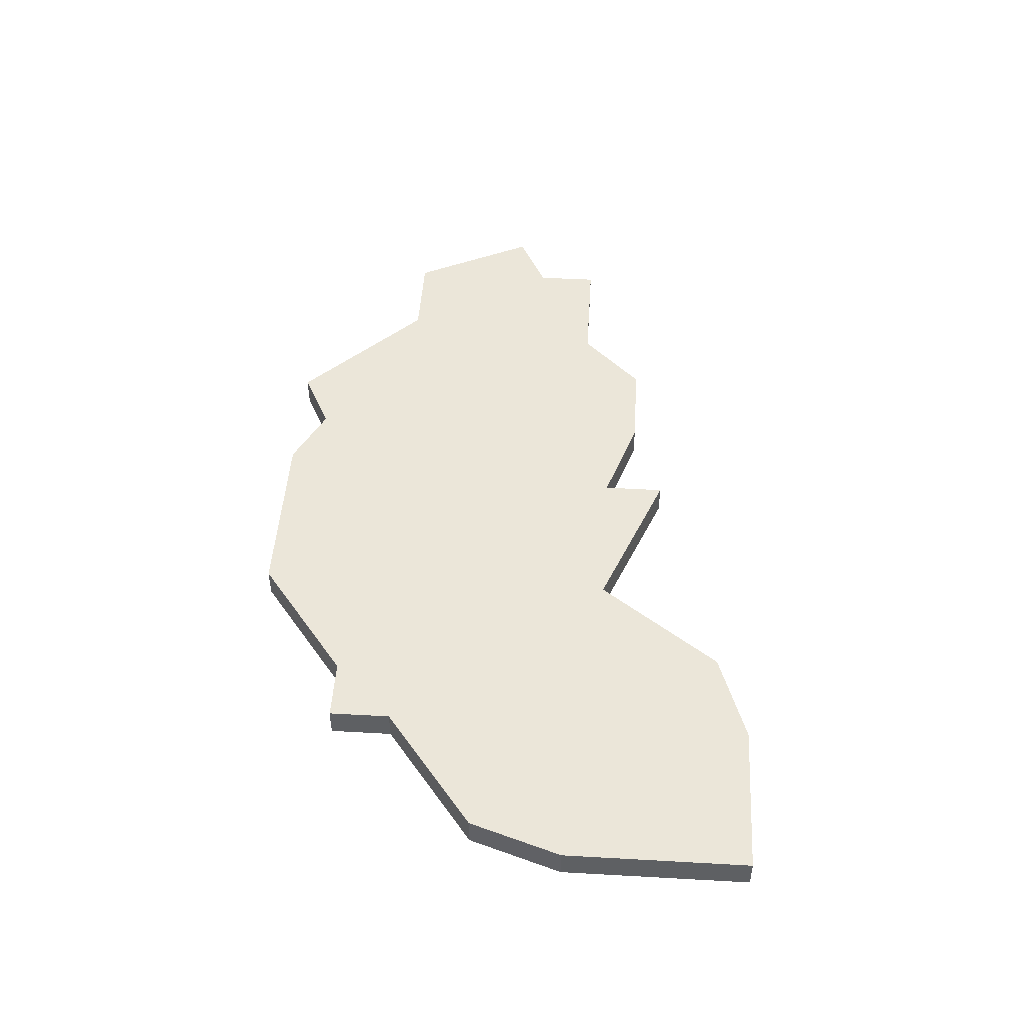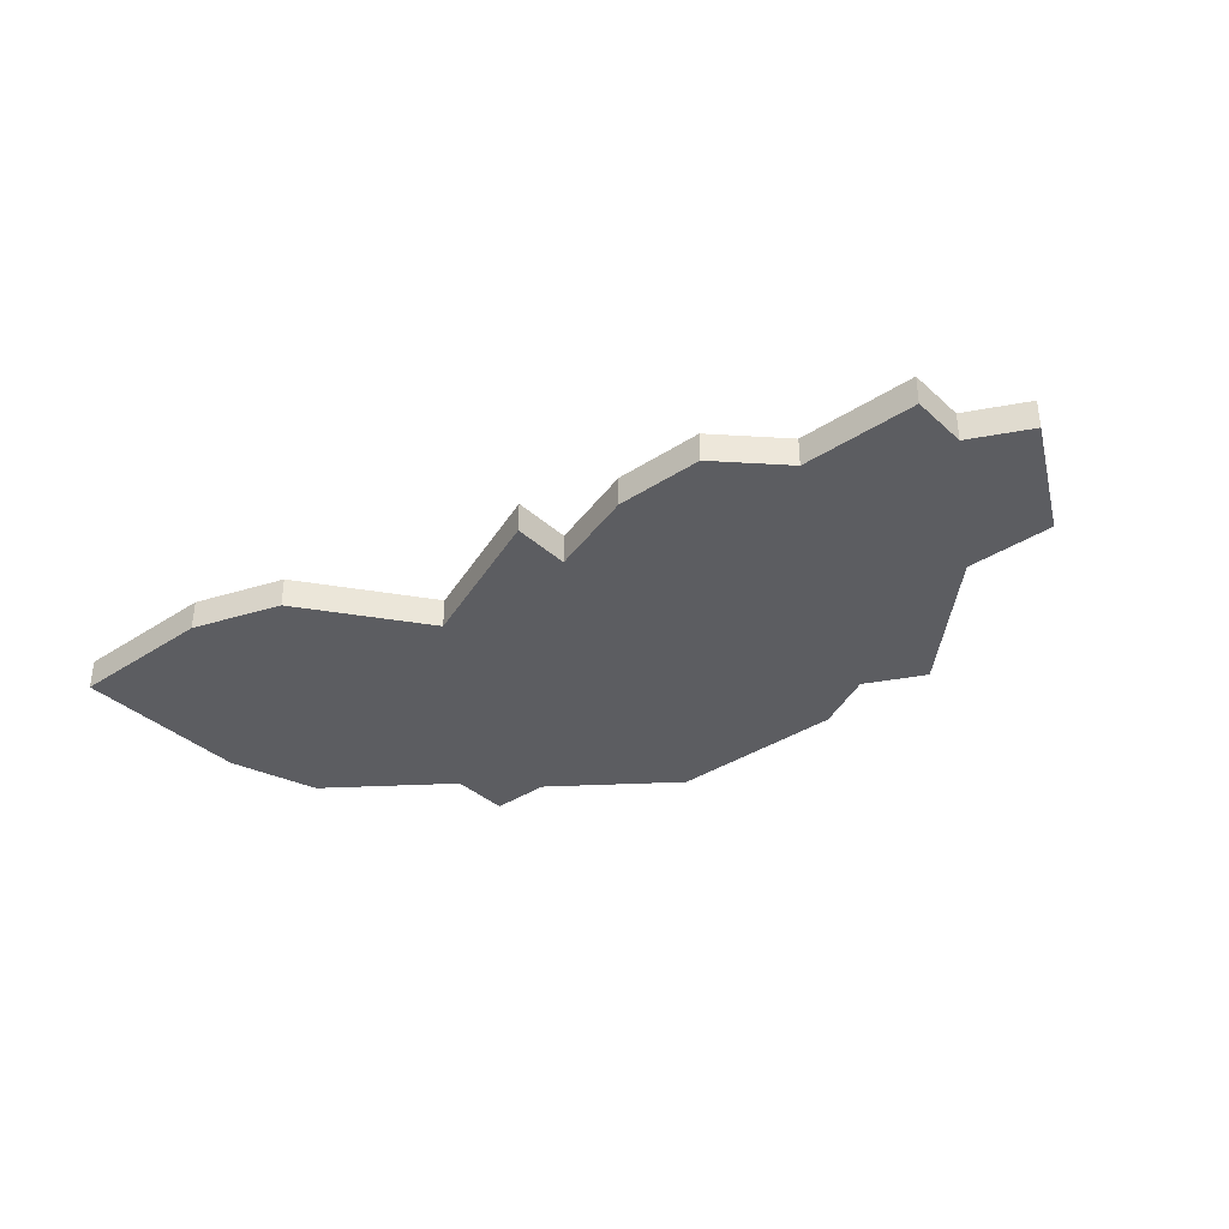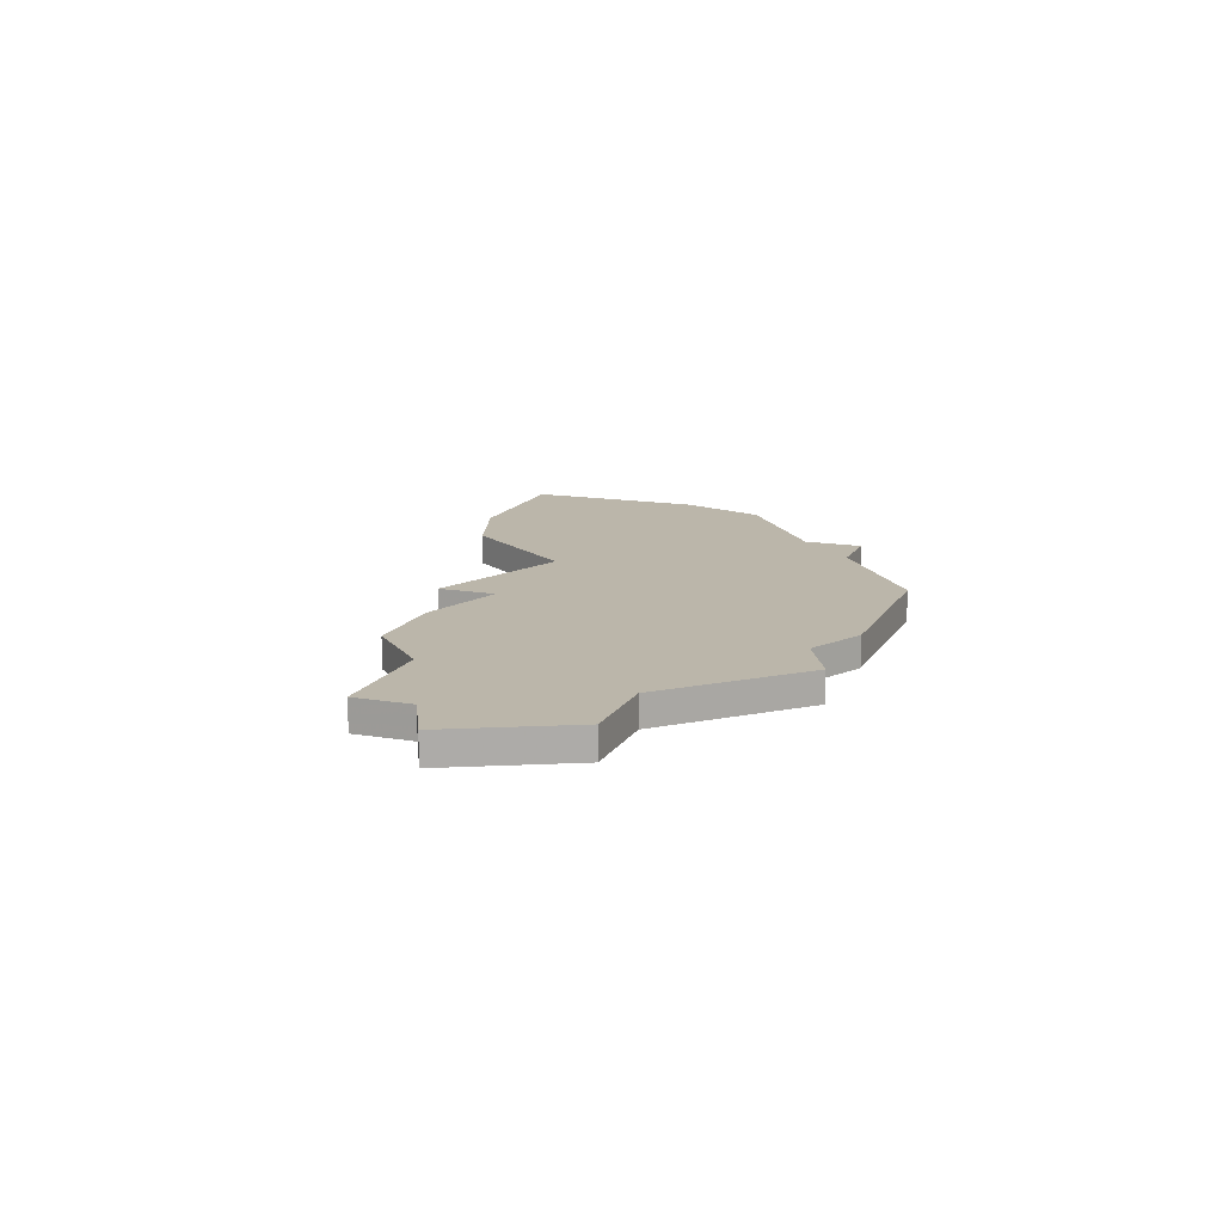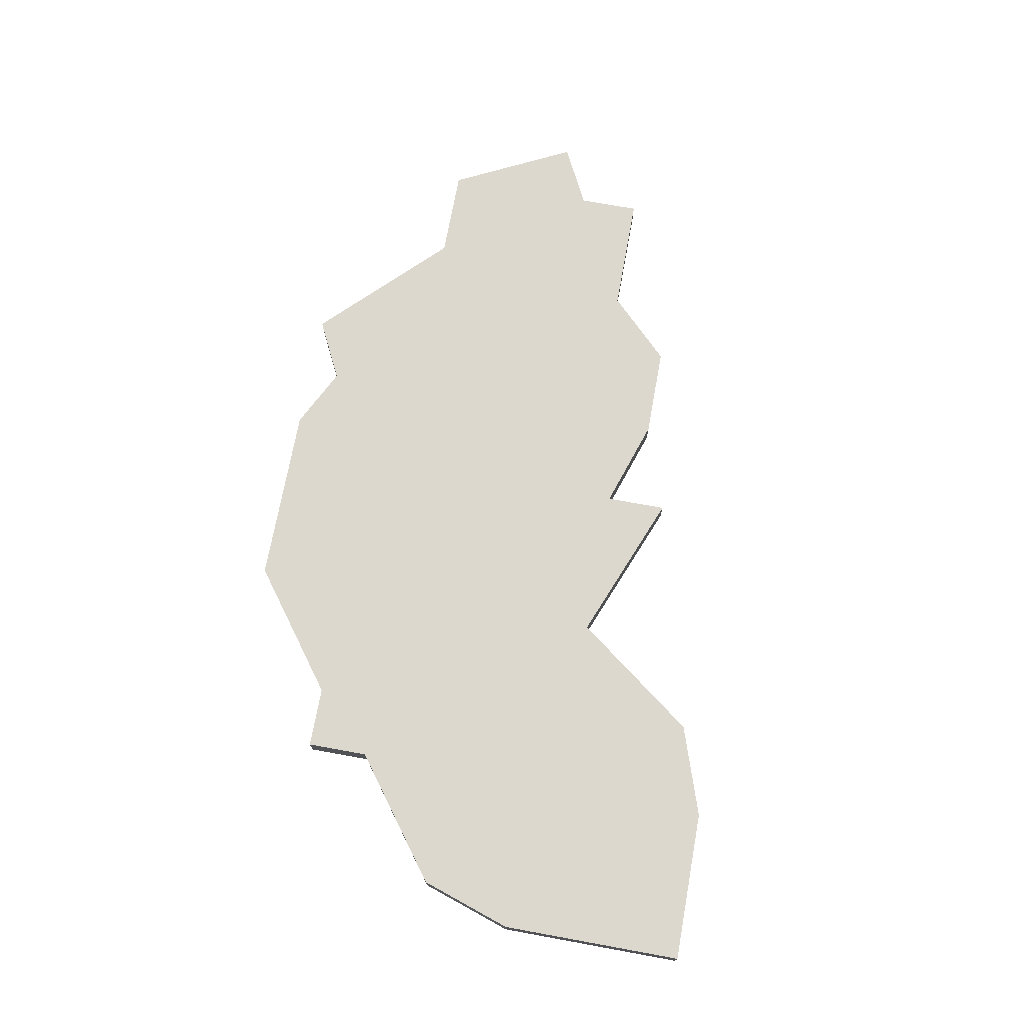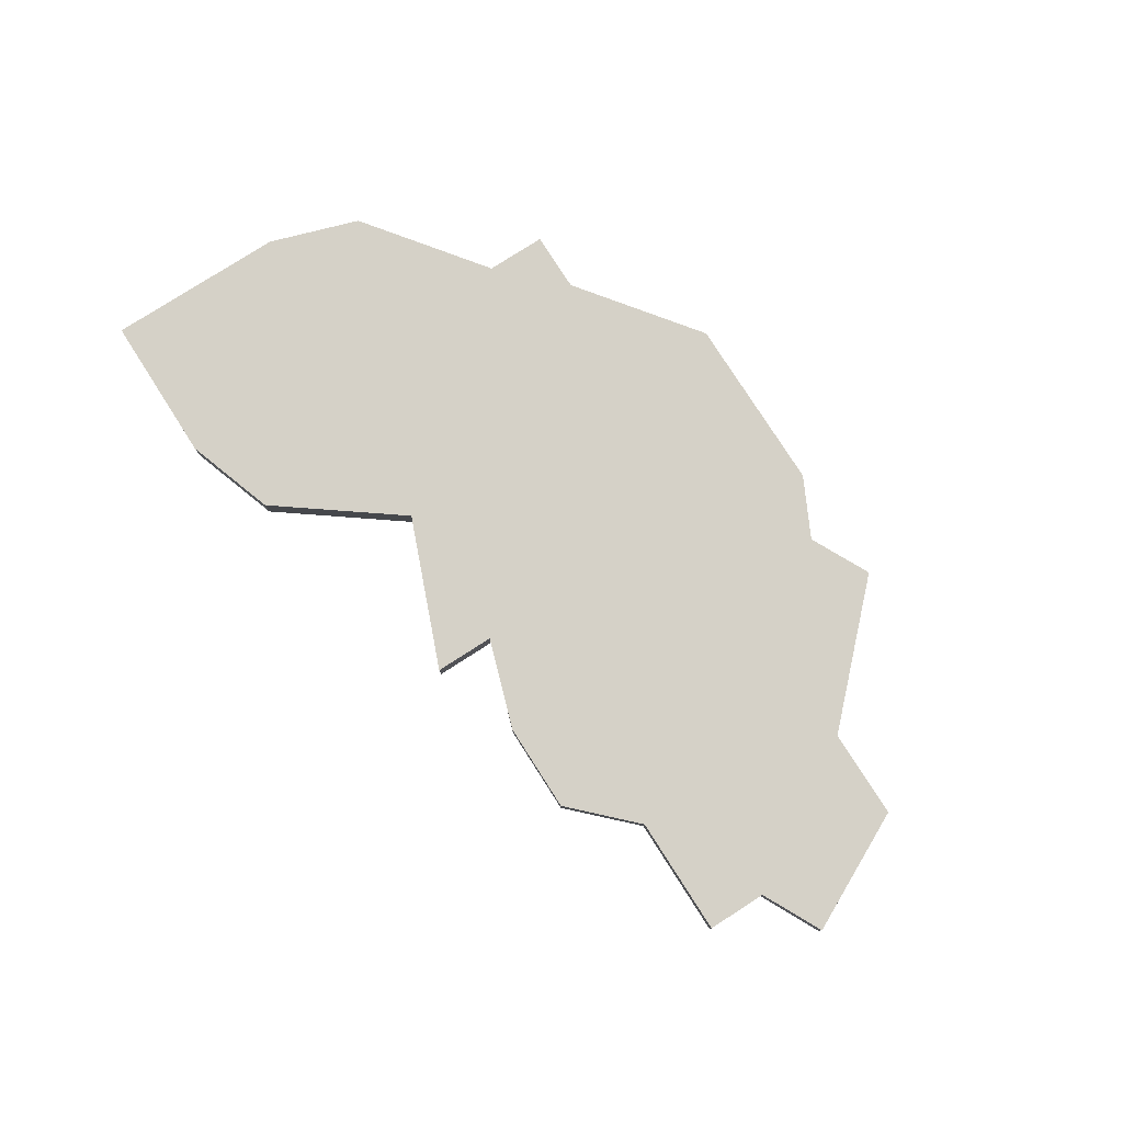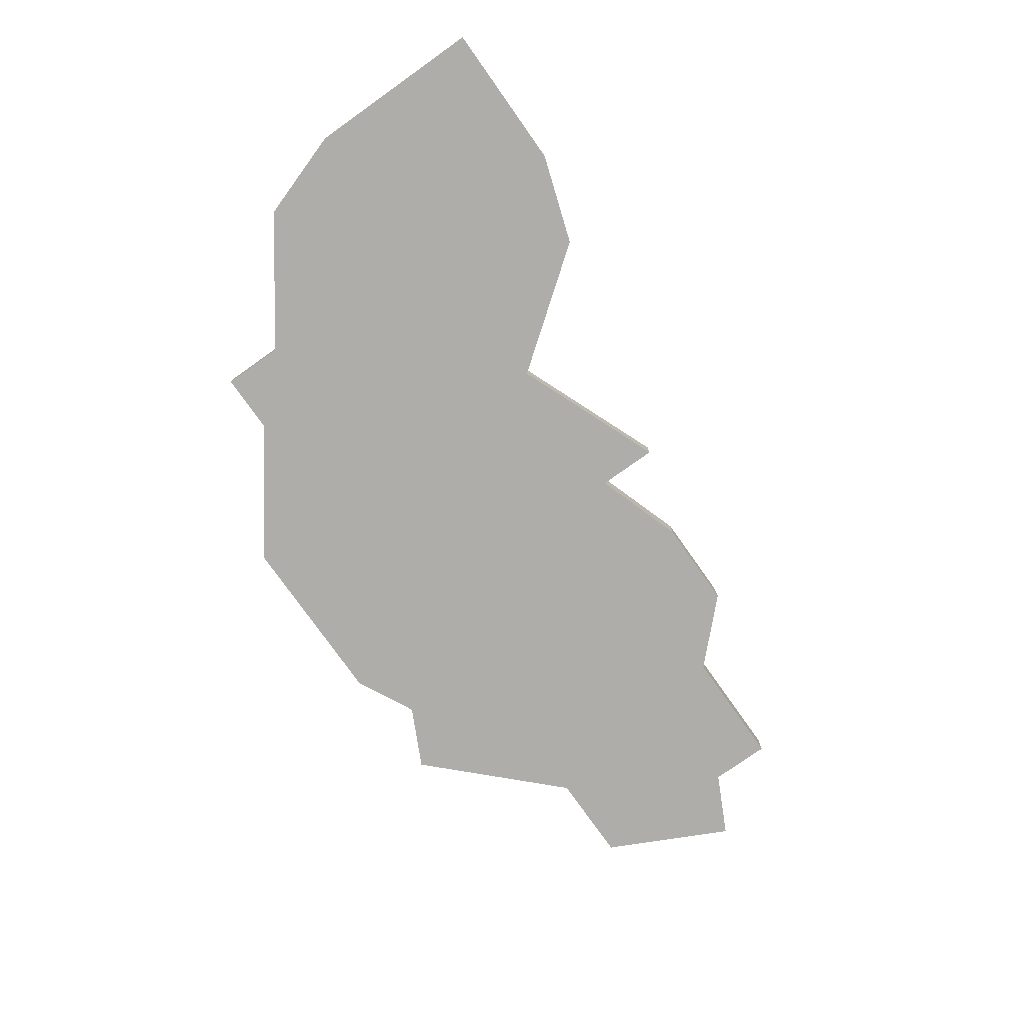
<metadata>
{"format":"obj","ext":"obj","renderer":"f3d","projection":"perspective","resolution":1024,"background":"white","views":[{"elev":47.4,"azim":-86.4,"up":"+Z"},{"elev":-36.3,"azim":40.5,"up":"+Z"},{"elev":13.9,"azim":110.5,"up":"+Z"},{"elev":72.2,"azim":-79.7,"up":"+Z"},{"elev":79.0,"azim":57.4,"up":"+Z"},{"elev":-77.4,"azim":-54.7,"up":"+Z"}]}
</metadata>
<code>
v 1321 -889 0
v 1321 -889 1
v 1329 -884 0
v 1329 -884 1
v 1304 -893 0
v 1304 -893 1
v 1304 -879 0
v 1304 -879 1
v 1304 -881 0
v 1304 -881 1
v 1320 -876 0
v 1320 -876 1
v 1327 -885 0
v 1327 -885 1
v 1327 -887 0
v 1327 -887 1
v 1327 -880 0
v 1327 -880 1
v 1310 -876 0
v 1310 -876 1
v 1310 -888 0
v 1310 -888 1
v 1318 -877 0
v 1318 -877 1
v 1318 -889 0
v 1318 -889 1
v 1300 -884 0
v 1300 -884 1
v 1316 -876 0
v 1316 -876 1
v 1324 -880 0
v 1324 -880 1
v 1299 -892 0
v 1299 -892 1
v 1299 -893 0
v 1299 -893 1
v 1299 -887 0
v 1299 -887 1
v 1307 -892 0
v 1307 -892 1
v 1315 -888 0
v 1315 -888 1
v 1315 -890 0
v 1315 -890 1
v 1323 -887 0
v 1323 -887 1
v 1306 -879 0
v 1306 -879 1
f 33 5 35
f 5 33 37
f 41 21 19
f 37 39 5
f 39 27 21
f 37 27 39
f 27 9 21
f 9 7 47
f 21 9 47
f 21 47 19
f 41 43 21
f 41 23 25
f 1 25 45
f 13 15 45
f 45 25 23
f 13 45 31
f 23 41 29
f 31 23 11
f 31 17 13
f 45 23 31
f 3 13 17
f 19 29 41
f 36 6 34
f 38 34 6
f 20 22 42
f 6 40 38
f 22 28 40
f 40 28 38
f 22 10 28
f 48 8 10
f 48 10 22
f 20 48 22
f 22 44 42
f 26 24 42
f 46 26 2
f 46 16 14
f 24 26 46
f 32 46 14
f 30 42 24
f 12 24 32
f 14 18 32
f 32 24 46
f 18 14 4
f 42 30 20
f 48 20 47
f 47 20 19
f 8 48 7
f 7 48 47
f 10 8 9
f 9 8 7
f 28 10 27
f 27 10 9
f 38 28 37
f 37 28 27
f 34 38 33
f 33 38 37
f 36 34 35
f 35 34 33
f 6 36 5
f 5 36 35
f 40 6 39
f 39 6 5
f 22 40 21
f 21 40 39
f 44 22 43
f 43 22 21
f 42 44 41
f 41 44 43
f 26 42 25
f 25 42 41
f 2 26 1
f 1 26 25
f 46 2 45
f 45 2 1
f 16 46 15
f 15 46 45
f 14 16 13
f 13 16 15
f 4 14 3
f 3 14 13
f 18 4 17
f 17 4 3
f 32 18 31
f 31 18 17
f 12 32 11
f 11 32 31
f 24 12 23
f 23 12 11
f 20 30 19
f 19 30 29
f 30 24 29
f 29 24 23

</code>
